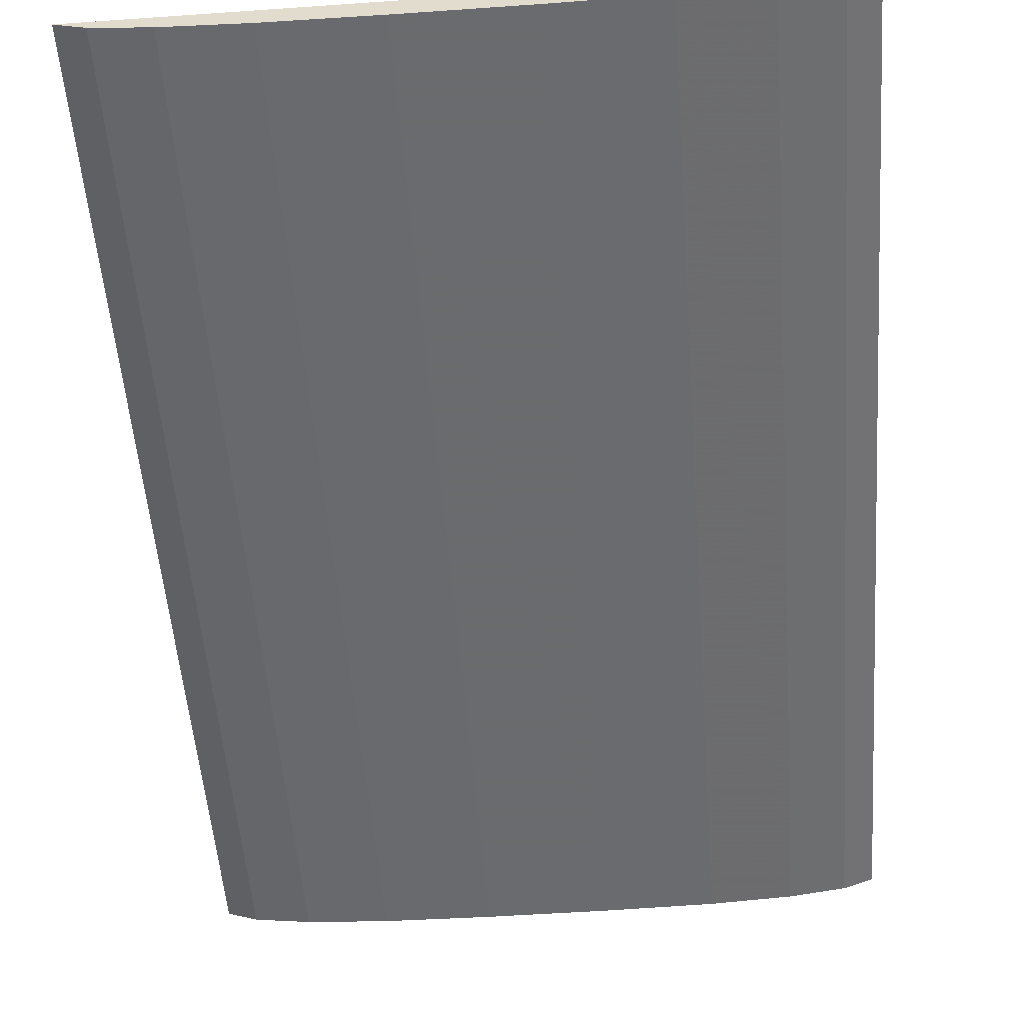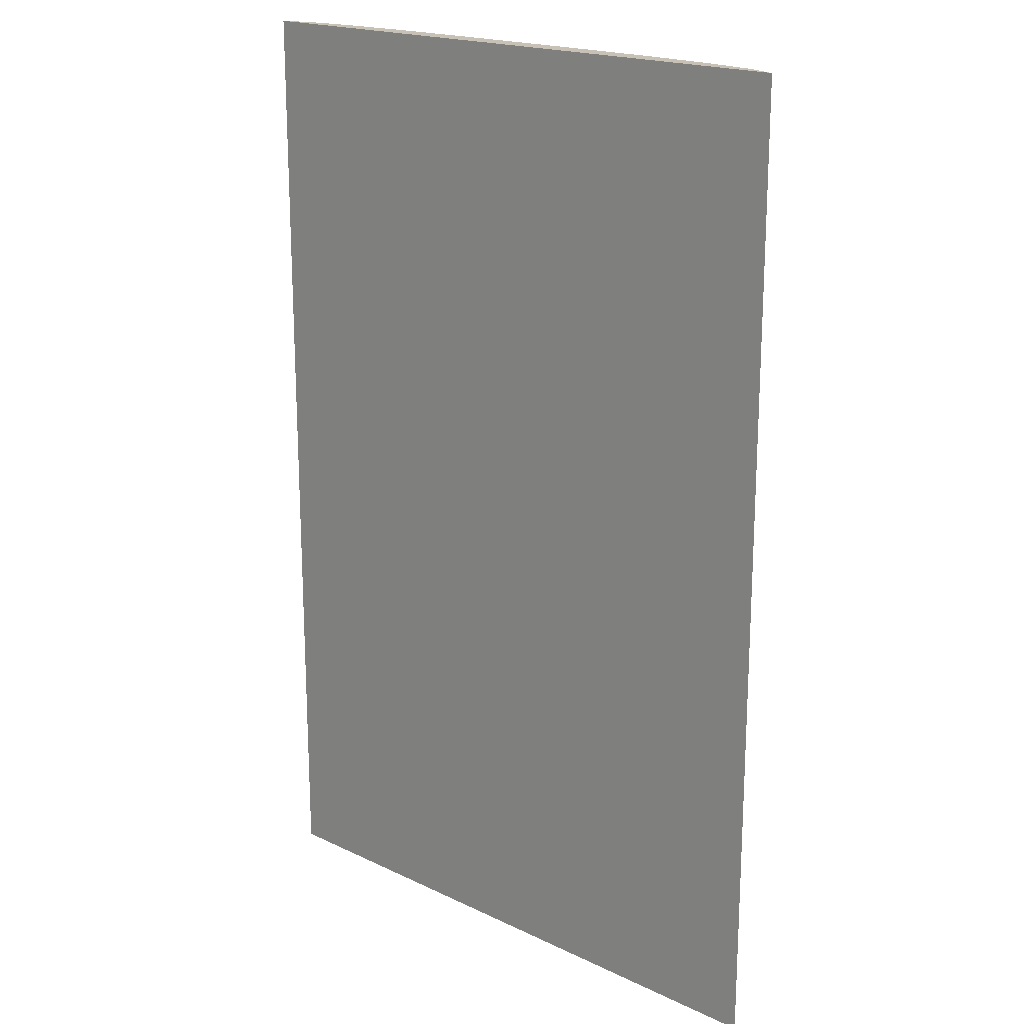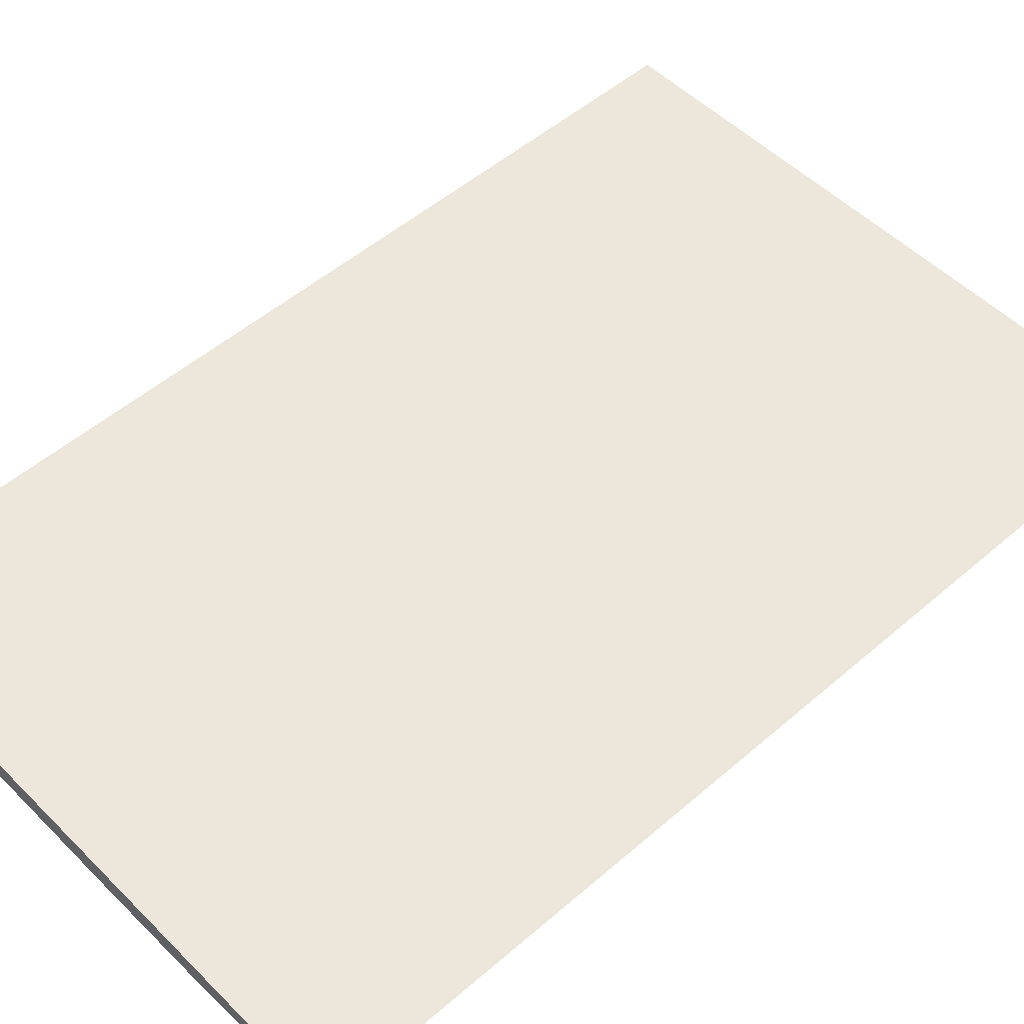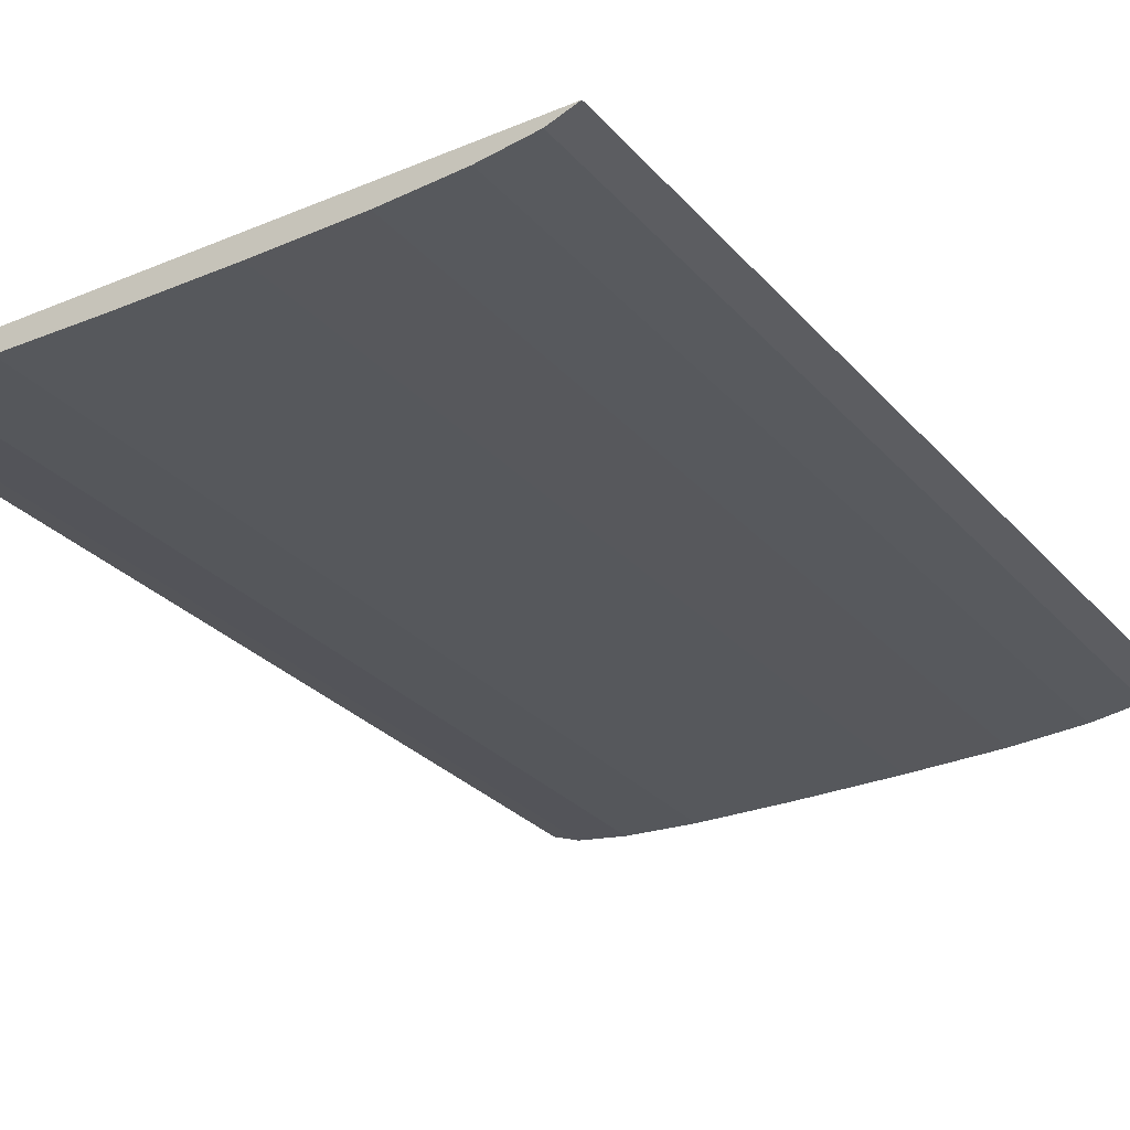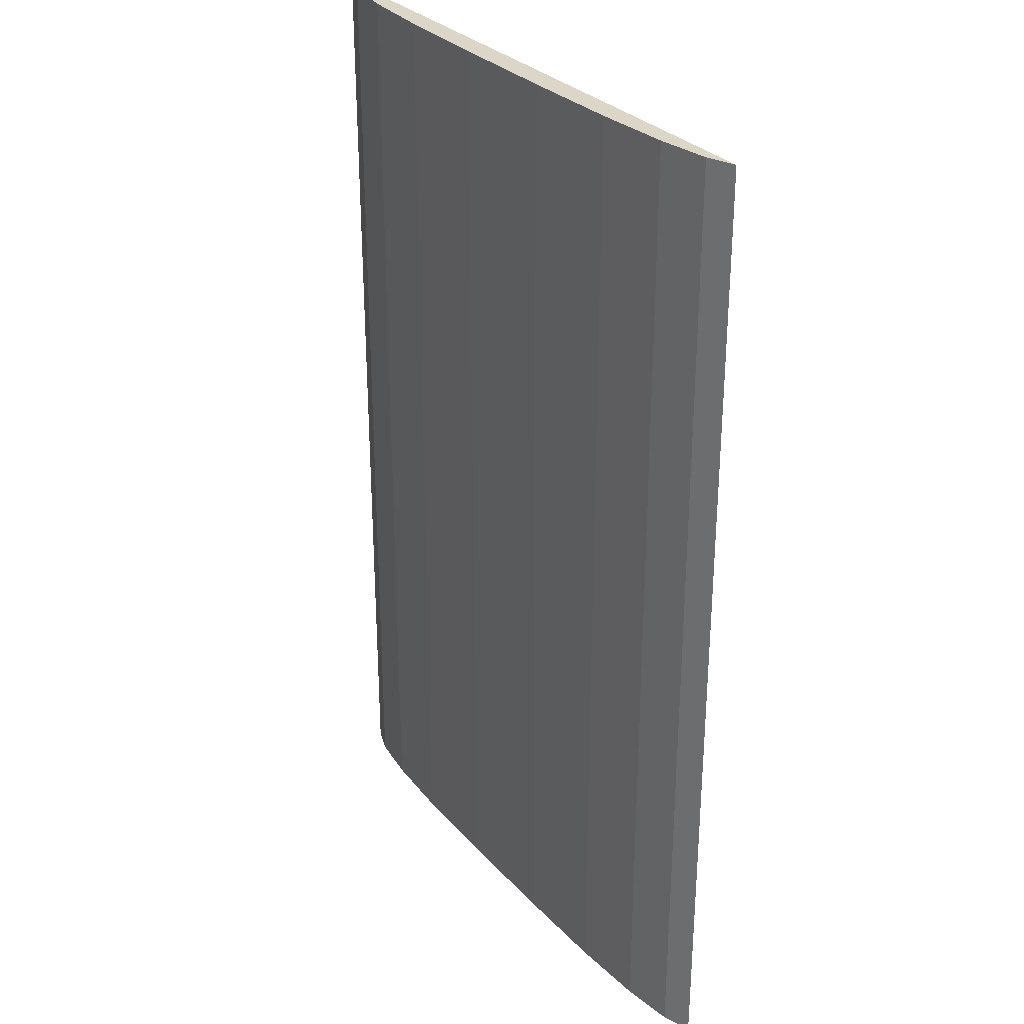
<metadata>
{"format":"obj","ext":"obj","renderer":"f3d","projection":"perspective","resolution":1024,"background":"white","views":[{"elev":-53.3,"azim":-175.7,"up":"+Y"},{"elev":19.0,"azim":-137.9,"up":"+Z"},{"elev":51.7,"azim":-133.1,"up":"+Y"},{"elev":-28.3,"azim":-147.7,"up":"+Y"},{"elev":30.2,"azim":56.2,"up":"+Z"}]}
</metadata>
<code>
v -0.958 0.07 0
v -0.8735 0.0397 0
v -0.7147 0.01793 0
v -0.4816 0.004705 0
v -0.1741 1.067e-05 0
v 0.1741 1.067e-05 0
v 0.4816 0.004705 0
v 0.7147 0.01793 0
v 0.8735 0.0397 0
v 0.958 0.07 0
v -0.958 0.07 2.914
v -0.8735 0.0397 2.914
v -0.7147 0.01793 2.914
v -0.4816 0.004705 2.914
v -0.1741 1.067e-05 2.914
v 0.1741 1.067e-05 2.914
v 0.4816 0.004705 2.914
v 0.7147 0.01793 2.914
v 0.8735 0.0397 2.914
v 0.958 0.07 2.914
f 1 5 4
f 3 2 1
f 4 3 1
f 1 6 5
f 10 7 6
f 10 9 8
f 7 10 8
f 1 10 6
f 14 15 11
f 11 12 13
f 11 13 14
f 15 16 11
f 16 17 20
f 18 19 20
f 18 20 17
f 16 20 11
f 12 11 2
f 2 11 1
f 13 12 3
f 3 12 2
f 14 13 4
f 4 13 3
f 15 14 5
f 5 14 4
f 16 15 6
f 6 15 5
f 17 16 7
f 7 16 6
f 18 17 8
f 8 17 7
f 19 18 9
f 9 18 8
f 11 20 1
f 1 20 10
f 20 19 10
f 10 19 9

</code>
